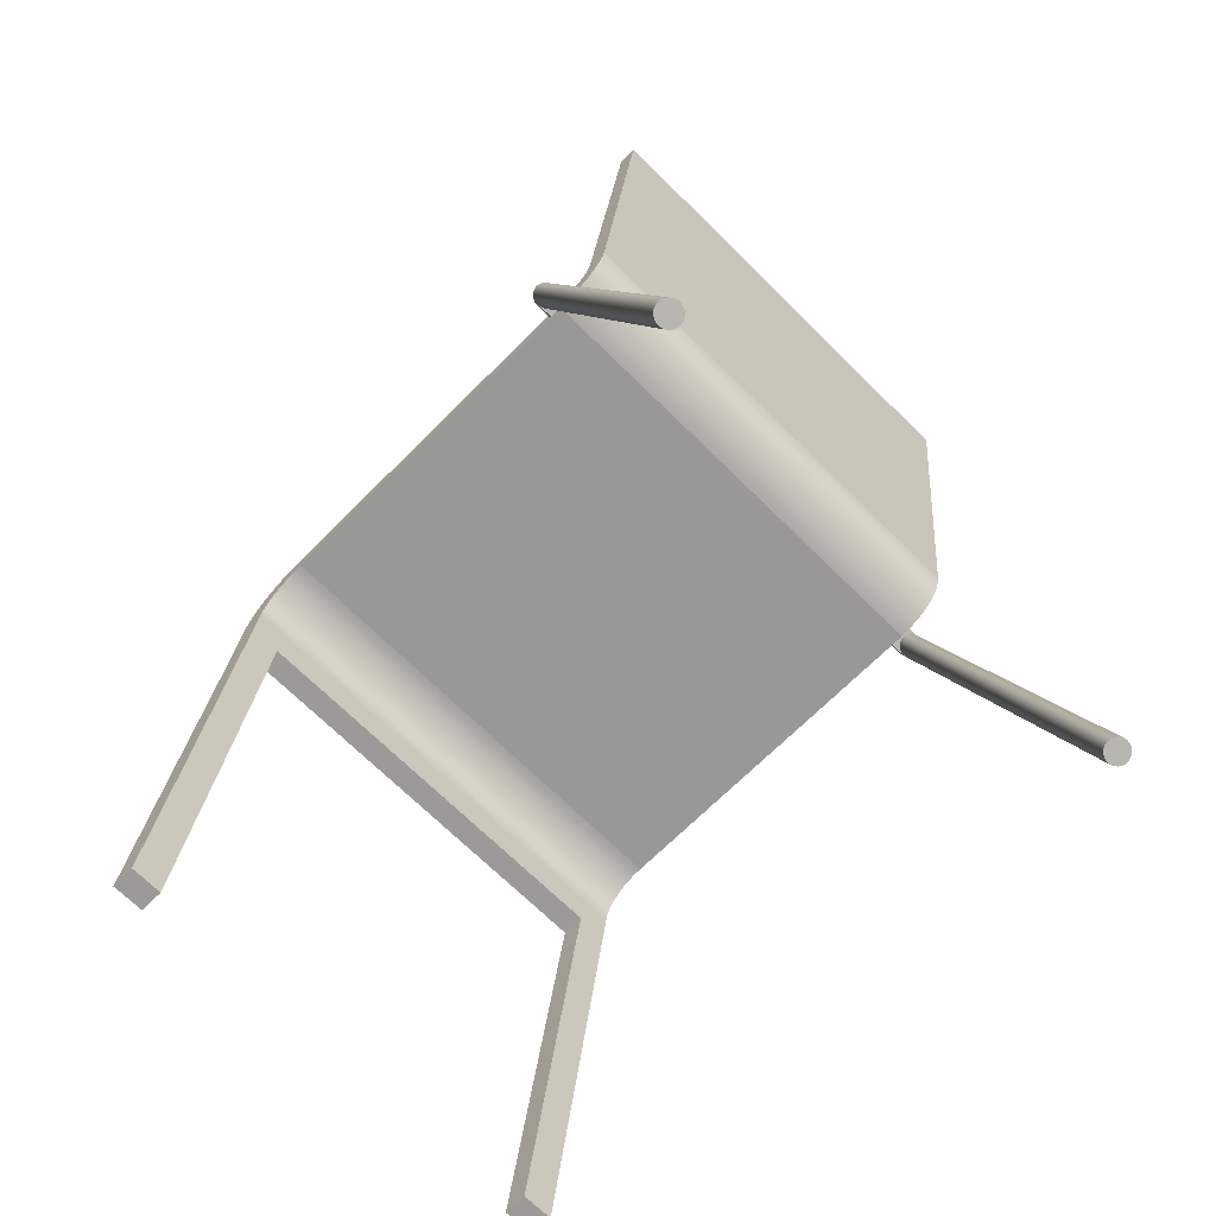
<metadata>
{"format":"obj","ext":"obj","renderer":"f3d","projection":"perspective","resolution":1024,"background":"white","views":[{"elev":-69.5,"azim":-44.7,"up":"+Y"}]}
</metadata>
<code>
v 0.2099 0.08214 0.04399
v 0.2109 0.07813 0.04756
v 0.2099 0.07748 0.04536
v 0.2109 0.08279 0.04619
v 0.2109 -0.3193 0.1649
v 0.2083 0.08158 0.0421
v 0.1883 0.08079 0.03943
v 0.2112 0.07883 0.04992
v 0.2099 -0.32 0.1628
v 0.2112 -0.3186 0.1673
v 0.2083 0.07692 0.04347
v 0.2112 0.08348 0.04854
v 0.1918 -0.3193 0.1649
v 0.1914 -0.3186 0.1673
v 0.2063 0.0765 0.04203
v 0.2063 0.08115 0.04065
v 0.2109 0.08418 0.0509
v 0.2109 0.07952 0.05228
v 0.2109 -0.3179 0.1697
v 0.1928 -0.32 0.1628
v 0.2083 -0.3205 0.1609
v 0.1918 -0.3179 0.1697
v 0.2063 -0.321 0.1594
v 0.2039 0.08088 0.03974
v 0.2099 0.08483 0.0531
v 0.1918 0.07556 0.04832
v 0.1928 0.07492 0.04612
v 0.1914 0.07626 0.05068
v 0.2039 0.07623 0.04112
v 0.2039 -0.3212 0.1585
v 0.2013 0.08079 0.03943
v 0.2083 0.08539 0.05499
v 0.2099 0.08017 0.05448
v 0.2099 -0.3173 0.1719
v 0.1928 -0.3173 0.1719
v 0.1943 0.07436 0.04423
v 0.1943 -0.3205 0.1609
v 0.1918 0.07696 0.05304
v 0.1988 -0.3212 0.1585
v 0.2013 0.07614 0.04081
v 0.1883 0.07357 0.04156
v 0.2063 0.08582 0.05644
v 0.2083 0.08073 0.05636
v 0.1964 -0.321 0.1594
v 0.2013 -0.3213 0.1582
v 0.1883 0.07886 0.05948
v 0.1988 0.08608 0.05735
v 0.2083 -0.3167 0.1738
v 0.1928 0.07761 0.05523
v 0.1964 0.07393 0.04278
v 0.1988 0.07366 0.04187
v 0.2013 0.07357 0.04156
v 0.1883 0.08143 0.05872
v 0.1883 0.08608 0.05735
v 0.2039 0.08608 0.05735
v 0.2063 0.08116 0.05781
v 0.1943 -0.3167 0.1738
v 0.1988 0.07886 0.05948
v 0.1988 0.08143 0.05872
v 0.2039 0.08143 0.05872
v 0.2063 -0.3163 0.1752
v 0.1943 0.07816 0.05712
v 0.1964 0.07859 0.05857
v 0.1964 -0.3163 0.1752
v 0.1988 -0.316 0.1761
v 0.2013 0.08152 0.05903
v 0.2039 -0.316 0.1761
v 0.2013 -0.316 0.1764
v 0.1914 0.07883 0.04992
v 0.1918 0.07813 0.04756
v 0.1918 0.07952 0.05228
v 0.1928 0.07748 0.04536
v 0.1928 0.08017 0.05448
v 0.1943 0.07692 0.04347
v 0.1943 0.08073 0.05636
v 0.1964 0.0765 0.04203
v 0.1964 0.08116 0.05781
v 0.1988 0.07623 0.04112
v 0.2013 -0.3186 0.1673
v 0.2013 0.07151 0.05208
v -0.2099 0.07748 0.04536
v -0.2109 0.07813 0.04756
v -0.2099 0.08214 0.04399
v -0.2109 -0.3193 0.1649
v -0.2109 0.08279 0.04619
v -0.2083 0.08158 0.0421
v -0.2099 -0.32 0.1628
v -0.2112 -0.3186 0.1673
v -0.1883 0.08079 0.03943
v -0.2112 0.07883 0.04992
v -0.2083 0.07692 0.04347
v -0.1918 -0.3193 0.1649
v -0.1914 -0.3186 0.1673
v -0.2112 0.08348 0.04854
v -0.2063 0.08115 0.04065
v -0.2063 0.0765 0.04203
v -0.1928 -0.32 0.1628
v -0.2083 -0.3205 0.1609
v -0.1918 -0.3179 0.1697
v -0.2109 -0.3179 0.1697
v -0.2109 0.08418 0.0509
v -0.2109 0.07952 0.05228
v -0.2039 0.08088 0.03974
v -0.2063 -0.321 0.1594
v -0.1928 0.07492 0.04612
v -0.1918 0.07556 0.04832
v -0.1914 0.07626 0.05068
v -0.2099 0.08483 0.0531
v -0.2039 0.07623 0.04112
v -0.2013 0.08079 0.03943
v -0.2039 -0.3212 0.1585
v -0.1943 0.07436 0.04423
v -0.1943 -0.3205 0.1609
v -0.1918 0.07696 0.05304
v -0.1928 -0.3173 0.1719
v -0.2099 -0.3173 0.1719
v -0.2099 0.08017 0.05448
v -0.2083 0.08539 0.05499
v -0.2013 0.07614 0.04081
v -0.1883 0.07357 0.04156
v -0.1988 -0.3212 0.1585
v -0.1964 -0.321 0.1594
v -0.2083 0.08073 0.05636
v -0.2063 0.08582 0.05644
v -0.2013 -0.3213 0.1582
v -0.1883 0.07886 0.05948
v -0.1964 0.07393 0.04278
v -0.1928 0.07761 0.05523
v -0.2083 -0.3167 0.1738
v -0.1988 0.08608 0.05735
v -0.2013 0.07357 0.04156
v -0.1883 0.08143 0.05872
v -0.1988 0.07366 0.04187
v -0.1943 -0.3167 0.1738
v -0.2063 0.08116 0.05781
v -0.2039 0.08608 0.05735
v -0.1883 0.08608 0.05735
v -0.1988 0.07886 0.05948
v -0.1943 0.07816 0.05712
v -0.2063 -0.3163 0.1752
v -0.2039 0.08143 0.05872
v -0.1988 0.08143 0.05872
v -0.1964 0.07859 0.05857
v -0.1964 -0.3163 0.1752
v -0.1988 -0.316 0.1761
v -0.2039 -0.316 0.1761
v -0.2013 0.08152 0.05903
v -0.2013 -0.316 0.1764
v -0.1914 0.07883 0.04992
v -0.1918 0.07813 0.04756
v -0.1918 0.07952 0.05228
v -0.1928 0.07748 0.04536
v -0.1928 0.08017 0.05448
v -0.1943 0.07692 0.04347
v -0.1943 0.08073 0.05636
v -0.1964 0.0765 0.04203
v -0.1964 0.08116 0.05781
v -0.1988 0.07623 0.04112
v -0.2013 -0.3186 0.1673
v -0.2013 0.07151 0.05208
v -0.1883 0.115 0.09824
v 0.1883 0.1075 0.09675
v 0.1883 0.115 0.09824
v -0.1883 0.1075 0.09675
v 0.1883 0.109 0.08012
v -0.1883 0.4151 0.1341
v -0.1883 0.109 0.08012
v 0.1883 0.1003 0.09412
v 0.1883 0.1039 0.0771
v 0.1883 0.1146 0.08228
v 0.1883 0.4151 0.1341
v -0.1883 0.4151 0.1191
v -0.1883 0.1039 0.0771
v -0.1883 0.1146 0.08228
v -0.1883 0.1003 0.09412
v 0.1883 0.4151 0.1191
v -0.1883 0.4151 0.1331
v 0.1883 0.09364 0.09042
v 0.1883 0.09932 0.07331
v -0.1883 0.09932 0.07331
v 0.1883 0.4151 0.1331
v -0.1883 0.09364 0.09042
v 0.1883 0.09539 0.06883
v -0.1883 0.09539 0.06883
v 0.1883 0.08761 0.08573
v 0.1883 0.09223 0.06378
v -0.1883 0.09223 0.06378
v -0.1883 0.08761 0.08573
v 0.1883 0.0885 0.05252
v 0.1883 0.08991 0.0583
v -0.1883 0.08991 0.0583
v -0.1883 0.0885 0.05252
v -0.1883 0.08237 0.08017
v 0.1883 0.08802 0.04658
v -0.1883 0.08802 0.04658
v 0.1883 0.08237 0.08017
v -0.1883 0.08348 -0.2783
v 0.1883 0.08802 0.03469
v -0.1883 0.08802 0.03469
v -0.1883 0.07805 0.07386
v 0.1883 0.08348 -0.2783
v -0.1883 0.07874 -0.2834
v -0.1883 0.08754 -0.2726
v 0.1883 0.08754 -0.2726
v 0.1883 0.07805 0.07386
v -0.1883 0.07841 -0.2402
v 0.1883 0.07874 -0.2834
v 0.1883 0.09084 -0.2664
v -0.1883 0.09084 -0.2664
v 0.1883 0.0958 -0.2462
v -0.1883 0.07475 0.06697
v 0.1883 0.07841 -0.2402
v -0.1883 0.07808 -0.2463
v -0.1883 0.07338 -0.2879
v -0.1883 0.0958 -0.2462
v 0.1883 0.07475 0.06697
v -0.1883 0.07255 0.05965
v 0.1883 0.07808 -0.2463
v -0.1883 0.07681 -0.2523
v 0.1883 0.07338 -0.2879
v -0.1883 0.07464 -0.258
v -0.1883 0.09335 -0.2599
v 0.1883 0.09335 -0.2599
v 0.1883 0.09501 -0.2531
v 0.1883 0.07255 0.05965
v -0.1883 0.07165 0.04444
v 0.1883 0.07681 -0.2523
v 0.1883 0.07165 0.04444
v 0.1883 0.07464 -0.258
v -0.1883 0.0675 -0.2917
v -0.1883 0.07161 -0.2633
v -0.1883 0.09501 -0.2531
v -0.1883 0.07151 0.05208
v 0.1883 0.07161 -0.2633
v 0.1883 0.0675 -0.2917
v -0.1883 0.06779 -0.268
v 0.1883 0.07151 0.05208
v 0.1883 0.06779 -0.268
v -0.1883 0.0612 -0.2947
v -0.1883 0.06329 -0.2721
v 0.1883 0.06329 -0.2721
v 0.1883 0.0612 -0.2947
v -0.1883 0.05456 -0.2968
v -0.1883 0.0582 -0.2755
v 0.1883 0.0582 -0.2755
v 0.1883 0.05456 -0.2968
v -0.1883 0.04771 -0.2981
v -0.1883 0.05266 -0.278
v 0.1883 0.05266 -0.278
v 0.1883 0.04771 -0.2981
v 0.1635 0.01785 -0.302
v -0.1883 0.04679 -0.2796
v 0.1883 0.04679 -0.2796
v 0.1883 0.01785 -0.302
v -0.1635 0.01785 -0.302
v -0.1883 0.04074 -0.2804
v 0.1883 0.04074 -0.2804
v 0.1883 0.01785 -0.2838
v 0.1635 0.01785 -0.2838
v -0.1883 0.01785 -0.302
v -0.1635 0.01785 -0.2838
v -0.1883 0.01785 -0.2838
v 0.1635 -0.3186 -0.3519
v 0.1883 -0.3186 -0.3336
v 0.1883 -0.3186 -0.3519
v -0.1883 -0.3186 -0.3519
v 0.1635 -0.3186 -0.3336
v -0.1635 -0.3186 -0.3336
v -0.1635 -0.3186 -0.3519
v -0.1883 -0.3186 -0.3336
g mesh1_mesh1-geometry
f 1 2 3
f 2 1 4
f 3 2 1
f 4 1 2
f 5 3 2
f 2 3 5
f 3 6 1
f 1 6 3
f 7 4 1
f 1 4 7
f 4 8 2
f 2 8 4
f 3 5 9
f 9 5 3
f 2 10 5
f 5 10 2
f 6 3 11
f 11 3 6
f 7 1 6
f 6 1 7
f 7 12 4
f 4 12 7
f 8 4 12
f 12 4 8
f 10 2 8
f 8 2 10
f 5 13 9
f 9 13 5
f 9 11 3
f 3 11 9
f 10 14 5
f 5 14 10
f 15 6 11
f 11 6 15
f 7 6 16
f 16 6 7
f 7 17 12
f 12 17 7
f 12 18 8
f 8 18 12
f 8 19 10
f 10 19 8
f 5 14 13
f 13 14 5
f 9 13 20
f 20 13 9
f 11 9 21
f 21 9 11
f 10 22 14
f 14 22 10
f 6 15 16
f 16 15 6
f 11 23 15
f 15 23 11
f 7 16 24
f 24 16 7
f 7 25 17
f 17 25 7
f 18 12 17
f 17 12 18
f 19 8 18
f 18 8 19
f 19 22 10
f 10 22 19
f 14 26 13
f 13 26 14
f 13 27 20
f 20 27 13
f 9 20 21
f 21 20 9
f 23 11 21
f 21 11 23
f 22 28 14
f 14 28 22
f 29 16 15
f 15 16 29
f 30 15 23
f 23 15 30
f 16 29 24
f 24 29 16
f 7 24 31
f 31 24 7
f 7 32 25
f 25 32 7
f 33 17 25
f 25 17 33
f 17 33 18
f 18 33 17
f 18 34 19
f 19 34 18
f 19 35 22
f 22 35 19
f 26 14 28
f 28 14 26
f 27 13 26
f 26 13 27
f 36 20 27
f 27 20 36
f 21 20 37
f 37 20 21
f 21 37 23
f 23 37 21
f 28 22 38
f 38 22 28
f 15 30 29
f 29 30 15
f 23 39 30
f 30 39 23
f 40 24 29
f 29 24 40
f 24 40 31
f 31 40 24
f 31 41 7
f 7 41 31
f 7 42 32
f 32 42 7
f 43 25 32
f 32 25 43
f 25 43 33
f 33 43 25
f 34 18 33
f 33 18 34
f 34 35 19
f 19 35 34
f 35 38 22
f 22 38 35
f 28 41 26
f 26 41 28
f 26 41 27
f 27 41 26
f 20 36 37
f 37 36 20
f 27 41 36
f 36 41 27
f 23 37 44
f 44 37 23
f 38 41 28
f 28 41 38
f 45 29 30
f 30 29 45
f 23 44 39
f 39 44 23
f 30 39 45
f 45 39 30
f 29 45 40
f 40 45 29
f 40 41 31
f 31 41 40
f 46 7 41
f 41 7 46
f 7 47 42
f 42 47 7
f 42 43 32
f 32 43 42
f 48 33 43
f 43 33 48
f 33 48 34
f 34 48 33
f 48 35 34
f 34 35 48
f 38 35 49
f 49 35 38
f 50 37 36
f 36 37 50
f 36 41 50
f 50 41 36
f 37 50 44
f 44 50 37
f 38 46 41
f 41 46 38
f 44 51 39
f 39 51 44
f 39 52 45
f 45 52 39
f 40 45 52
f 52 45 40
f 41 40 52
f 52 40 41
f 7 46 53
f 53 46 7
f 47 7 54
f 54 7 47
f 42 47 55
f 55 47 42
f 43 42 56
f 56 42 43
f 56 48 43
f 43 48 56
f 48 57 35
f 35 57 48
f 57 49 35
f 35 49 57
f 49 46 38
f 38 46 49
f 50 41 51
f 51 41 50
f 51 44 50
f 50 44 51
f 52 39 51
f 51 39 52
f 51 41 52
f 52 41 51
f 58 53 46
f 46 53 58
f 7 53 54
f 54 53 7
f 54 59 47
f 47 59 54
f 47 60 55
f 55 60 47
f 55 56 42
f 42 56 55
f 48 56 61
f 61 56 48
f 61 57 48
f 48 57 61
f 49 57 62
f 62 57 49
f 62 46 49
f 49 46 62
f 53 58 59
f 59 58 53
f 46 63 58
f 58 63 46
f 59 54 53
f 53 54 59
f 60 47 59
f 59 47 60
f 56 55 60
f 60 55 56
f 60 61 56
f 56 61 60
f 61 64 57
f 57 64 61
f 64 62 57
f 57 62 64
f 63 46 62
f 62 46 63
f 65 59 58
f 58 59 65
f 63 65 58
f 58 65 63
f 59 66 60
f 60 66 59
f 61 60 67
f 67 60 61
f 67 64 61
f 61 64 67
f 62 64 63
f 63 64 62
f 68 59 65
f 65 59 68
f 65 63 64
f 64 63 65
f 59 68 66
f 66 68 59
f 66 67 60
f 60 67 66
f 67 65 64
f 64 65 67
f 65 67 68
f 68 67 65
f 67 66 68
f 68 66 67
g mesh2_mesh2-geometry
l 17 25
l 12 17
l 25 32
l 4 12
l 32 42
l 1 4
l 42 55
l 6 1
l 55 47
l 16 6
l 47 54
l 24 16
l 7 54
l 53 54
l 31 24
l 7 41
l 31 7
l 53 46
l 41 46
l 52 41
l 58 46
l 51 52
l 58 63
l 50 51
l 63 62
l 36 50
l 62 49
l 27 36
l 49 38
l 26 27
l 38 28
l 28 26
g mesh3_mesh3-geometry
l 5 10
l 9 5
l 10 19
l 21 9
l 19 34
l 23 21
l 34 48
l 30 23
l 48 61
l 45 30
l 61 67
l 39 45
l 67 68
l 44 39
l 68 65
l 37 44
l 65 64
l 20 37
l 64 57
l 13 20
l 57 35
l 14 13
l 35 22
l 22 14
g mesh4_mesh4-geometry
l 69 70
l 71 69
l 70 72
l 73 71
l 72 74
l 75 73
l 74 76
l 77 75
l 76 78
g mesh5_mesh5-geometry
l 79 80
g mesh6_mesh6-geometry
f 81 82 83
f 83 82 81
f 82 81 84
f 84 81 82
f 85 83 82
f 82 83 85
f 83 86 81
f 81 86 83
f 87 84 81
f 81 84 87
f 84 88 82
f 82 88 84
f 83 85 89
f 89 85 83
f 82 90 85
f 85 90 82
f 86 83 89
f 89 83 86
f 91 81 86
f 86 81 91
f 87 92 84
f 84 92 87
f 81 91 87
f 87 91 81
f 84 93 88
f 88 93 84
f 90 82 88
f 88 82 90
f 85 94 89
f 89 94 85
f 94 85 90
f 90 85 94
f 95 86 89
f 89 86 95
f 91 86 96
f 96 86 91
f 97 92 87
f 87 92 97
f 92 93 84
f 84 93 92
f 98 87 91
f 91 87 98
f 93 99 88
f 88 99 93
f 88 100 90
f 90 100 88
f 94 101 89
f 89 101 94
f 90 102 94
f 94 102 90
f 95 96 86
f 86 96 95
f 103 95 89
f 89 95 103
f 96 104 91
f 91 104 96
f 97 105 92
f 92 105 97
f 98 97 87
f 87 97 98
f 92 106 93
f 93 106 92
f 98 91 104
f 104 91 98
f 93 107 99
f 99 107 93
f 88 99 100
f 100 99 88
f 102 90 100
f 100 90 102
f 101 94 102
f 102 94 101
f 101 108 89
f 89 108 101
f 96 95 109
f 109 95 96
f 103 109 95
f 95 109 103
f 110 103 89
f 89 103 110
f 104 96 111
f 111 96 104
f 105 97 112
f 112 97 105
f 106 92 105
f 105 92 106
f 113 97 98
f 98 97 113
f 107 93 106
f 106 93 107
f 104 113 98
f 98 113 104
f 114 99 107
f 107 99 114
f 99 115 100
f 100 115 99
f 100 116 102
f 102 116 100
f 102 117 101
f 101 117 102
f 108 101 117
f 117 101 108
f 108 118 89
f 89 118 108
f 109 111 96
f 96 111 109
f 109 103 119
f 119 103 109
f 110 119 103
f 103 119 110
f 89 120 110
f 110 120 89
f 111 121 104
f 104 121 111
f 113 112 97
f 97 112 113
f 112 120 105
f 105 120 112
f 105 120 106
f 106 120 105
f 106 120 107
f 107 120 106
f 122 113 104
f 104 113 122
f 99 114 115
f 115 114 99
f 107 120 114
f 114 120 107
f 100 115 116
f 116 115 100
f 117 102 116
f 116 102 117
f 117 123 108
f 108 123 117
f 118 108 123
f 123 108 118
f 118 124 89
f 89 124 118
f 111 109 125
f 125 109 111
f 119 125 109
f 109 125 119
f 110 120 119
f 119 120 110
f 120 89 126
f 126 89 120
f 125 121 111
f 111 121 125
f 121 122 104
f 104 122 121
f 112 113 127
f 127 113 112
f 127 120 112
f 112 120 127
f 122 127 113
f 113 127 122
f 128 115 114
f 114 115 128
f 120 126 114
f 114 126 120
f 116 115 129
f 129 115 116
f 116 129 117
f 117 129 116
f 123 117 129
f 129 117 123
f 118 123 124
f 124 123 118
f 124 130 89
f 89 130 124
f 131 125 119
f 119 125 131
f 131 119 120
f 120 119 131
f 132 126 89
f 89 126 132
f 125 131 121
f 121 131 125
f 121 133 122
f 122 133 121
f 133 120 127
f 127 120 133
f 127 122 133
f 133 122 127
f 115 128 134
f 134 128 115
f 114 126 128
f 128 126 114
f 115 134 129
f 129 134 115
f 123 129 135
f 135 129 123
f 135 124 123
f 123 124 135
f 136 130 124
f 124 130 136
f 137 89 130
f 130 89 137
f 131 120 133
f 133 120 131
f 126 132 138
f 138 132 126
f 137 132 89
f 89 132 137
f 133 121 131
f 131 121 133
f 139 134 128
f 128 134 139
f 128 126 139
f 139 126 128
f 129 134 140
f 140 134 129
f 140 135 129
f 129 135 140
f 124 135 136
f 136 135 124
f 136 141 130
f 130 141 136
f 130 142 137
f 137 142 130
f 142 138 132
f 132 138 142
f 138 143 126
f 126 143 138
f 132 137 142
f 142 137 132
f 134 139 144
f 144 139 134
f 139 126 143
f 143 126 139
f 134 144 140
f 140 144 134
f 135 140 141
f 141 140 135
f 141 136 135
f 135 136 141
f 142 130 141
f 141 130 142
f 138 142 145
f 145 142 138
f 138 145 143
f 143 145 138
f 143 144 139
f 139 144 143
f 140 144 146
f 146 144 140
f 146 141 140
f 140 141 146
f 141 147 142
f 142 147 141
f 145 142 148
f 148 142 145
f 144 143 145
f 145 143 144
f 144 145 146
f 146 145 144
f 141 146 147
f 147 146 141
f 147 148 142
f 142 148 147
f 148 146 145
f 145 146 148
f 148 147 146
f 146 147 148
g mesh7_mesh7-geometry
l 101 108
l 94 101
l 108 118
l 85 94
l 118 124
l 83 85
l 124 136
l 86 83
l 136 130
l 95 86
l 130 137
l 103 95
l 89 137
l 132 137
l 110 103
l 89 120
l 110 89
l 132 126
l 120 126
l 131 120
l 138 126
l 133 131
l 138 143
l 127 133
l 143 139
l 112 127
l 139 128
l 105 112
l 128 114
l 106 105
l 114 107
l 107 106
g mesh8_mesh8-geometry
l 84 88
l 87 84
l 88 100
l 98 87
l 100 116
l 104 98
l 116 129
l 111 104
l 129 140
l 125 111
l 140 146
l 121 125
l 146 148
l 122 121
l 148 145
l 113 122
l 145 144
l 97 113
l 144 134
l 92 97
l 134 115
l 93 92
l 115 99
l 99 93
g mesh9_mesh9-geometry
l 149 150
l 151 149
l 150 152
l 153 151
l 152 154
l 155 153
l 154 156
l 157 155
l 156 158
g mesh10_mesh10-geometry
l 159 160
g mesh11_mesh11-geometry
f 161 162 163
f 162 161 164
f 162 165 163
f 163 166 161
f 167 164 161
f 164 168 162
f 162 169 165
f 163 165 170
f 166 163 171
f 172 161 166
f 173 164 167
f 167 161 174
f 168 164 175
f 168 169 162
f 173 165 169
f 167 170 165
f 163 170 176
f 163 176 171
f 174 161 172
f 172 166 177
f 173 175 164
f 165 173 167
f 170 167 174
f 175 178 168
f 168 179 169
f 169 180 173
f 174 176 170
f 171 176 181
f 176 174 172
f 177 176 172
f 180 175 173
f 178 175 182
f 178 183 168
f 168 183 179
f 180 169 179
f 176 177 181
f 184 175 180
f 184 182 175
f 182 185 178
f 178 186 183
f 183 180 179
f 180 183 184
f 187 182 184
f 185 182 188
f 185 189 178
f 178 190 186
f 186 184 183
f 191 182 187
f 184 186 187
f 192 188 182
f 193 185 188
f 189 185 194
f 178 189 190
f 190 187 186
f 192 182 191
f 187 190 191
f 188 192 195
f 185 193 196
f 197 193 188
f 194 185 198
f 194 192 189
f 189 191 190
f 191 189 192
f 192 194 195
f 199 188 195
f 200 196 193
f 196 201 185
f 202 193 197
f 197 188 203
f 185 204 198
f 198 195 194
f 203 188 199
f 195 198 199
f 196 200 205
f 206 200 193
f 196 207 201
f 185 201 204
f 206 193 202
f 197 207 202
f 203 201 197
f 198 204 208
f 203 199 209
f 210 199 198
f 211 205 200
f 205 212 196
f 206 211 200
f 196 212 207
f 207 197 201
f 201 203 204
f 202 213 206
f 207 214 202
f 204 209 208
f 198 208 210
f 209 199 215
f 209 204 203
f 199 210 215
f 205 211 216
f 216 212 205
f 206 217 211
f 218 207 212
f 202 219 213
f 213 212 206
f 214 207 220
f 214 221 202
f 222 208 209
f 210 208 223
f 209 215 222
f 224 215 210
f 217 216 211
f 225 212 216
f 226 217 206
f 227 207 218
f 212 213 218
f 202 221 219
f 219 218 213
f 228 206 212
f 229 220 207
f 220 230 214
f 214 231 221
f 208 222 223
f 210 223 224
f 222 215 232
f 215 224 232
f 216 217 225
f 225 228 212
f 217 226 233
f 206 228 226
f 229 207 227
f 218 219 227
f 221 227 219
f 234 220 229
f 230 220 235
f 230 236 214
f 214 236 231
f 231 229 221
f 232 223 222
f 223 232 224
f 233 225 217
f 228 225 237
f 226 237 233
f 237 226 228
f 227 221 229
f 238 220 234
f 229 231 234
f 238 235 220
f 235 239 230
f 230 240 236
f 236 234 231
f 225 233 237
f 234 236 238
f 241 235 238
f 239 235 242
f 239 240 230
f 241 236 240
f 236 241 238
f 241 242 235
f 242 243 239
f 239 244 240
f 240 245 241
f 245 242 241
f 243 242 246
f 243 244 239
f 245 240 244
f 245 246 242
f 246 247 243
f 243 248 244
f 244 249 245
f 249 246 245
f 247 246 250
f 247 248 243
f 249 244 248
f 249 250 246
f 250 251 247
f 247 252 248
f 248 253 249
f 253 250 249
f 251 250 254
f 247 251 255
f 247 256 252
f 253 248 252
f 257 250 253
f 250 258 254
f 259 255 251
f 247 255 260
f 260 256 247
f 257 252 256
f 252 257 253
f 258 250 257
f 255 259 261
f 256 260 262
f 256 258 257
f 258 256 259
f 259 256 261
f 261 256 262
g mesh11_mesh11-geometry
f 163 162 161
f 164 161 162
f 163 165 162
f 161 166 163
f 161 164 167
f 162 168 164
f 165 169 162
f 170 165 163
f 171 163 166
f 166 161 172
f 167 164 173
f 174 161 167
f 175 164 168
f 162 169 168
f 169 165 173
f 165 170 167
f 176 170 163
f 171 176 163
f 181 166 171
f 171 166 181
f 172 161 174
f 177 166 172
f 164 175 173
f 167 173 165
f 174 167 170
f 168 178 175
f 169 179 168
f 173 180 169
f 170 176 174
f 181 176 171
f 166 181 177
f 177 181 166
f 172 174 176
f 172 176 177
f 173 175 180
f 182 175 178
f 168 183 178
f 179 183 168
f 179 169 180
f 181 177 176
f 180 175 184
f 175 182 184
f 178 185 182
f 183 186 178
f 179 180 183
f 184 183 180
f 184 182 187
f 188 182 185
f 178 189 185
f 186 190 178
f 183 184 186
f 187 182 191
f 187 186 184
f 182 188 192
f 188 185 193
f 194 185 189
f 190 189 178
f 186 187 190
f 191 182 192
f 191 190 187
f 195 192 188
f 196 193 185
f 188 193 197
f 198 185 194
f 189 192 194
f 190 191 189
f 192 189 191
f 195 194 192
f 195 188 199
f 193 196 200
f 185 201 196
f 197 193 202
f 203 188 197
f 198 204 185
f 194 195 198
f 199 188 203
f 199 198 195
f 205 200 196
f 193 200 206
f 201 207 196
f 204 201 185
f 202 193 206
f 202 207 197
f 197 201 203
f 208 204 198
f 209 199 203
f 198 199 210
f 200 205 211
f 196 212 205
f 200 211 206
f 207 212 196
f 201 197 207
f 204 203 201
f 206 213 202
f 202 214 207
f 208 209 204
f 210 208 198
f 215 199 209
f 203 204 209
f 215 210 199
f 216 211 205
f 205 212 216
f 211 217 206
f 212 207 218
f 213 219 202
f 206 212 213
f 220 207 214
f 202 221 214
f 209 208 222
f 223 208 210
f 222 215 209
f 210 215 224
f 211 216 217
f 216 212 225
f 206 217 226
f 218 207 227
f 218 213 212
f 219 221 202
f 213 218 219
f 212 206 228
f 207 220 229
f 214 230 220
f 221 231 214
f 223 222 208
f 224 223 210
f 232 215 222
f 232 224 215
f 225 217 216
f 212 228 225
f 233 226 217
f 226 228 206
f 227 207 229
f 227 219 218
f 219 227 221
f 229 220 234
f 235 220 230
f 214 236 230
f 231 236 214
f 221 229 231
f 222 223 232
f 224 232 223
f 217 225 233
f 237 225 228
f 233 237 226
f 228 226 237
f 229 221 227
f 234 220 238
f 234 231 229
f 220 235 238
f 230 239 235
f 236 240 230
f 231 234 236
f 237 233 225
f 238 236 234
f 238 235 241
f 242 235 239
f 230 240 239
f 240 236 241
f 238 241 236
f 235 242 241
f 239 243 242
f 240 244 239
f 241 245 240
f 241 242 245
f 246 242 243
f 239 244 243
f 244 240 245
f 242 246 245
f 243 247 246
f 244 248 243
f 245 249 244
f 245 246 249
f 250 246 247
f 243 248 247
f 248 244 249
f 246 250 249
f 247 251 250
f 248 252 247
f 249 253 248
f 249 250 253
f 254 250 251
f 255 251 247
f 252 256 247
f 252 248 253
f 253 250 257
f 254 258 250
f 258 251 254
f 254 251 258
f 251 263 254
f 251 255 259
f 260 255 247
f 247 256 260
f 256 252 257
f 253 257 252
f 257 250 258
f 258 254 264
f 251 258 259
f 259 258 251
f 265 254 263
f 251 259 263
f 261 259 255
f 261 260 255
f 255 260 261
f 260 266 255
f 262 260 256
f 257 258 256
f 265 264 254
f 258 264 259
f 259 256 258
f 264 263 265
f 265 263 264
f 267 263 259
f 261 256 259
f 261 255 268
f 260 261 262
f 262 261 260
f 269 255 266
f 260 262 266
f 262 256 261
f 267 259 264
f 263 264 267
f 267 264 263
f 269 268 255
f 261 268 262
f 268 266 269
f 269 266 268
f 270 266 262
f 270 262 268
f 266 268 270
f 270 268 266
g mesh11_mesh11-geometry
f 254 263 251
f 264 254 258
f 263 254 265
f 263 259 251
f 255 266 260
f 254 264 265
f 259 264 258
f 259 263 267
f 268 255 261
f 266 255 269
f 266 262 260
f 264 259 267
f 255 268 269
f 262 268 261
f 262 266 270
f 268 262 270
g mesh12_mesh12-geometry
f 46 7 41
f 7 46 54
f 41 7 46
f 54 46 7
g mesh13_mesh13-geometry
l 263 267
g mesh14_mesh14-geometry
l 166 177

</code>
